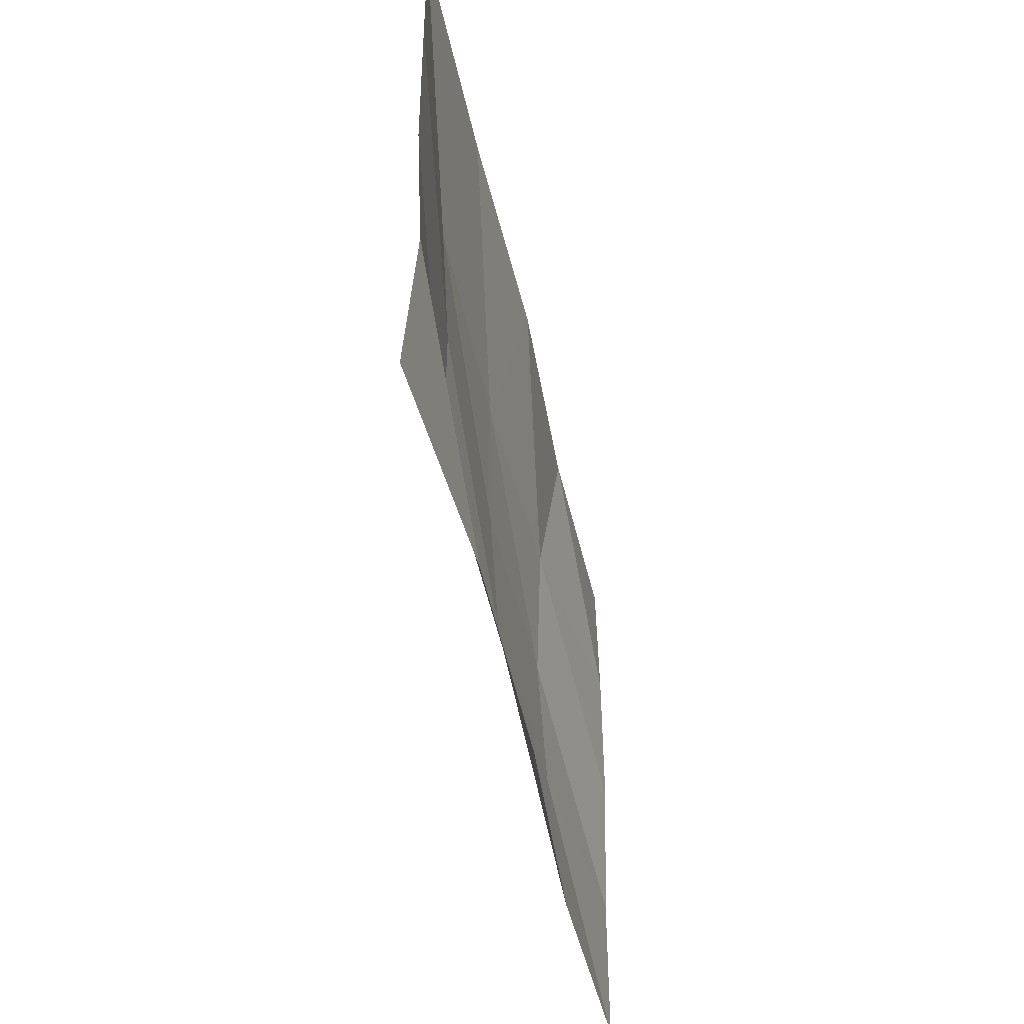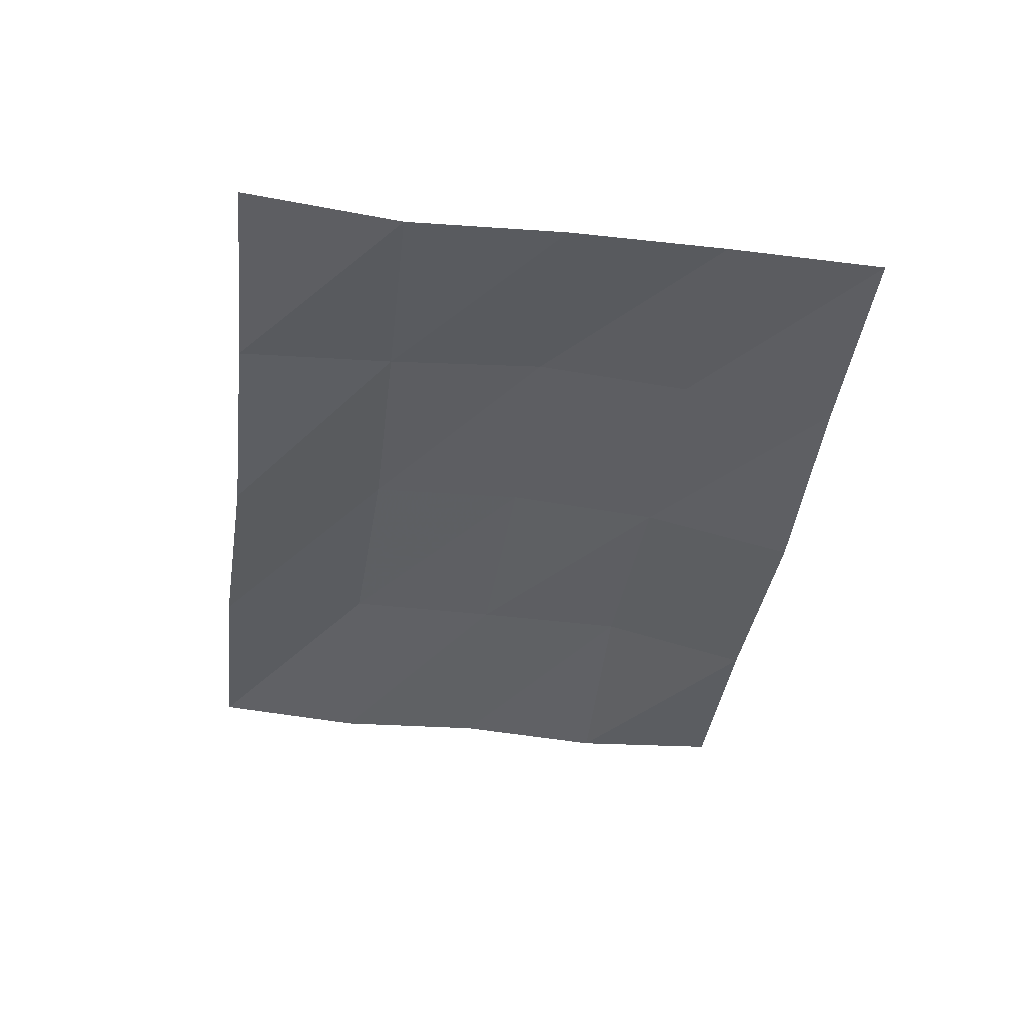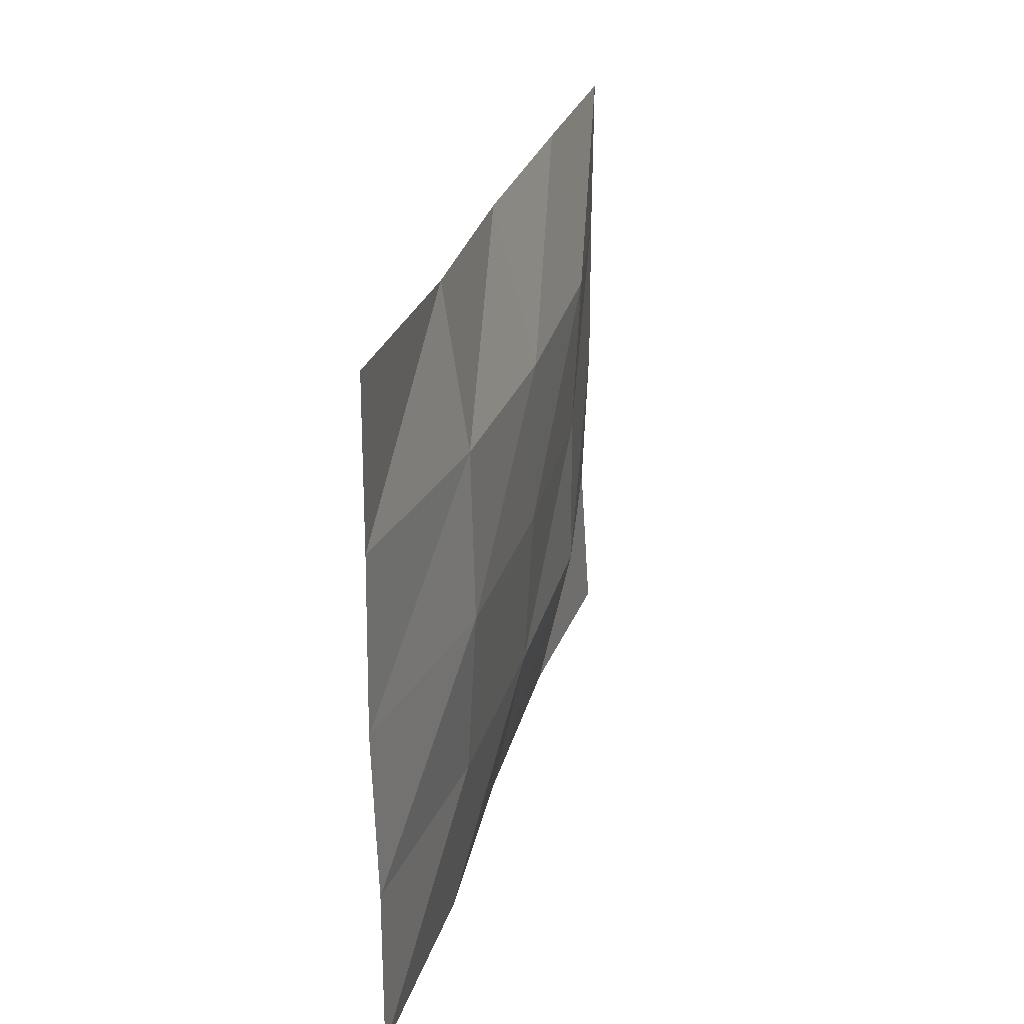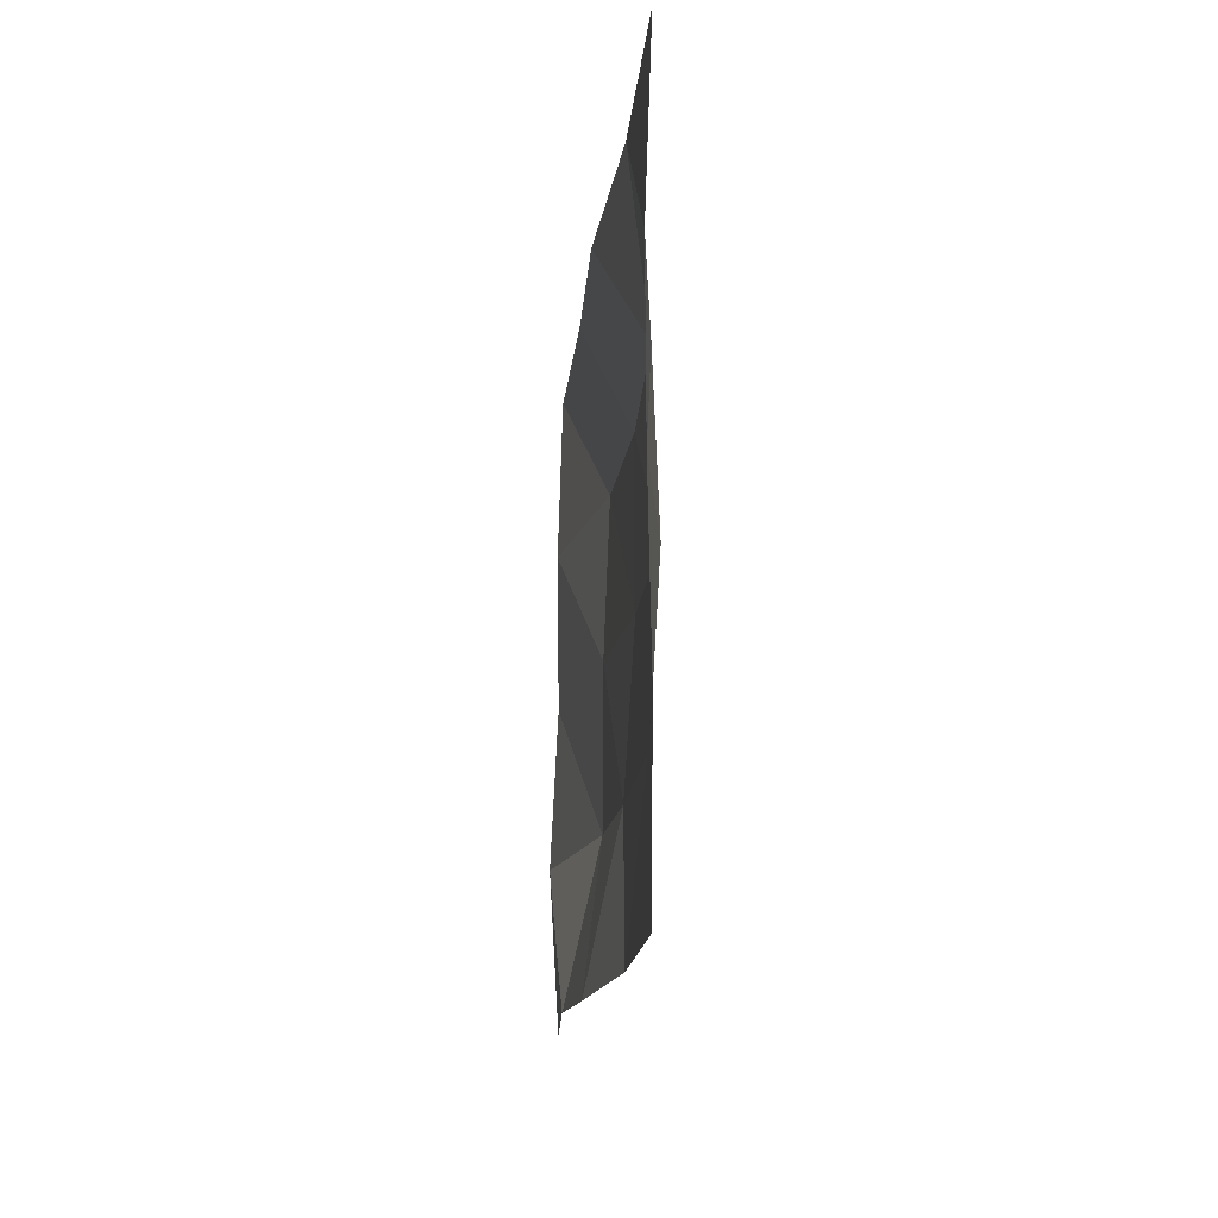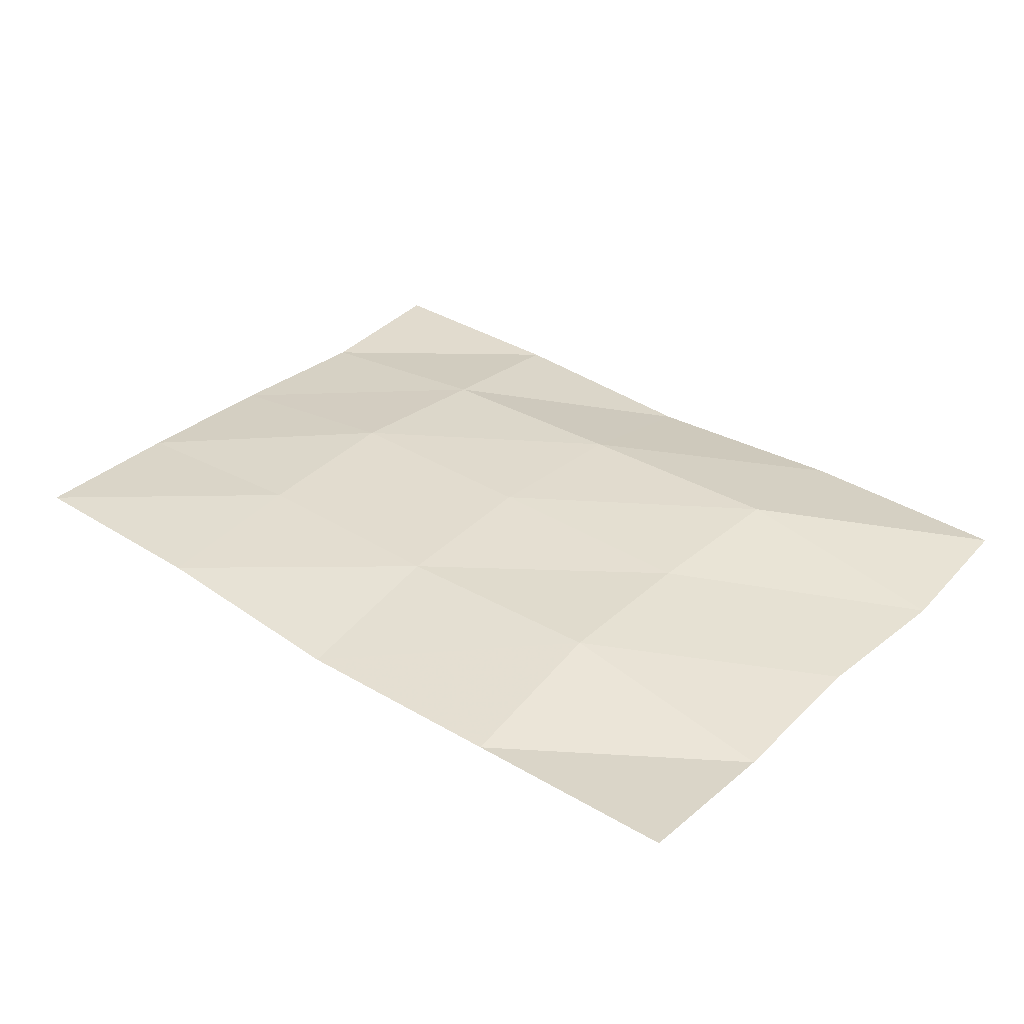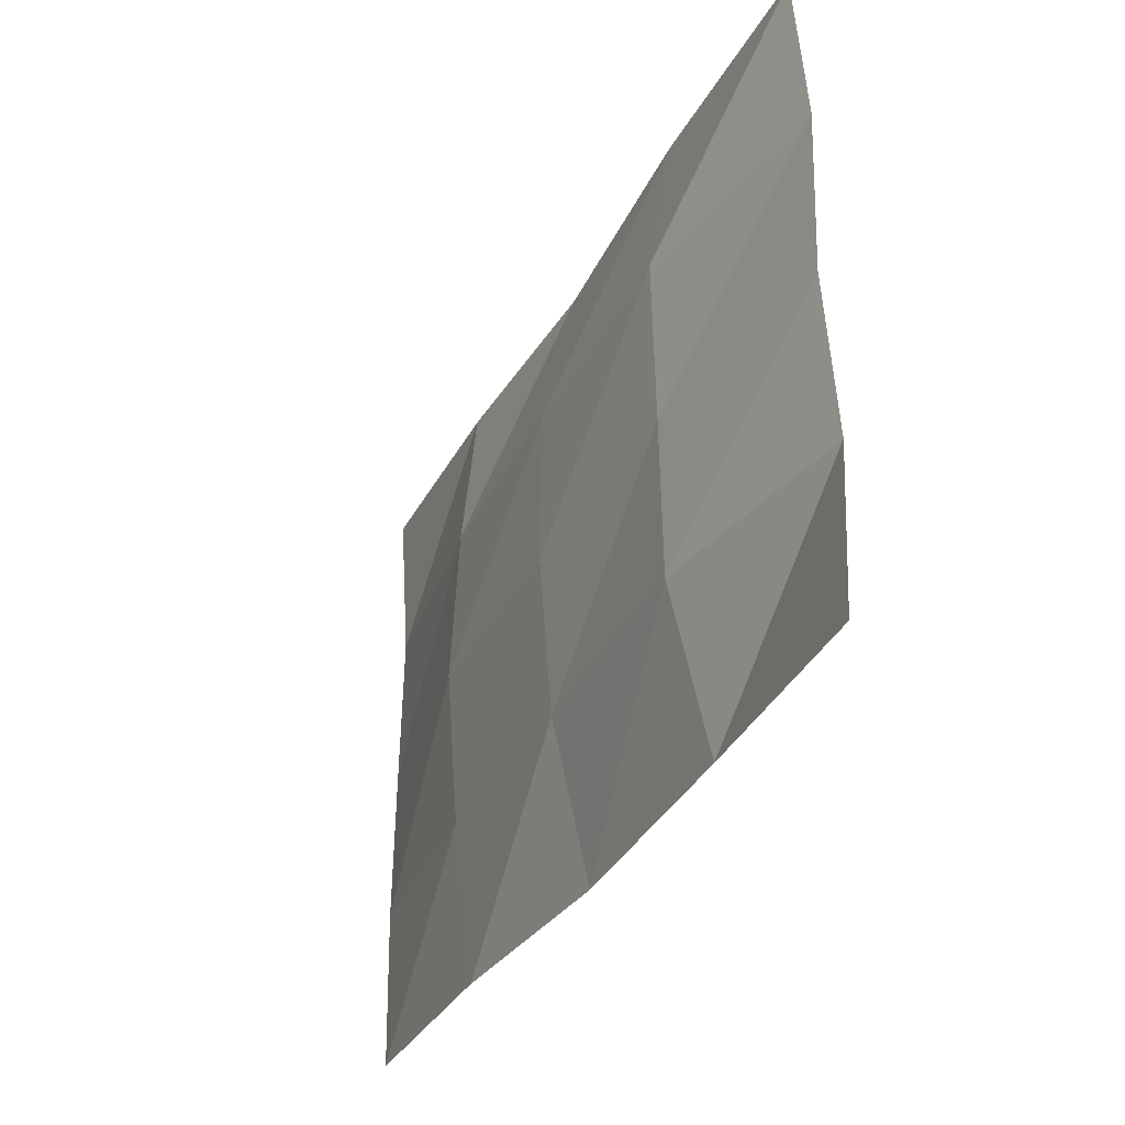
<metadata>
{"format":"obj","ext":"obj","renderer":"f3d","projection":"perspective","resolution":1024,"background":"white","views":[{"elev":-47.2,"azim":-78.1,"up":"+Z"},{"elev":-39.4,"azim":82.7,"up":"+Y"},{"elev":25.0,"azim":103.3,"up":"+Z"},{"elev":-13.4,"azim":85.1,"up":"+Z"},{"elev":33.5,"azim":-139.2,"up":"+Y"},{"elev":-33.5,"azim":-114.3,"up":"+Z"}]}
</metadata>
<code>
v  -69.74 -4.342 51.24
v  -34 -4.278 51.72
v  1.739 -5.347 50.45
v  37.48 -3.848 50.79
v  73.22 -4.219 51.38
v  -71.85 -4.993 25.66
v  -36.11 0.5116 26.15
v  -0.3678 0.7397 24.87
v  35.37 -0.5798 25.22
v  71.11 -4.953 25.8
v  -70.82 -4.77 0.08547
v  -35.08 -0.5842 0.572
v  0.6572 0.7174 -0.7024
v  36.4 0.366 -0.3583
v  72.14 -4.912 0.2244
v  -71.6 -6.015 -25.49
v  -35.87 -0.6243 -25
v  -0.1264 -0.8513 -26.28
v  35.61 -1.211 -25.93
v  71.35 -4.292 -25.35
v  -72.21 -4.485 -51.07
v  -36.47 -6.345 -50.58
v  -0.7276 -6.233 -51.85
v  35.01 -3.929 -51.51
v  70.75 -4.432 -50.93
g Plane001
f 1 2 7 6
f 2 3 8 7
f 3 4 9 8
f 4 5 10 9
f 6 7 12 11
f 7 8 13 12
f 8 9 14 13
f 9 10 15 14
f 11 12 17 16
f 12 13 18 17
f 13 14 19 18
f 14 15 20 19
f 16 17 22 21
f 17 18 23 22
f 18 19 24 23
f 19 20 25 24

</code>
